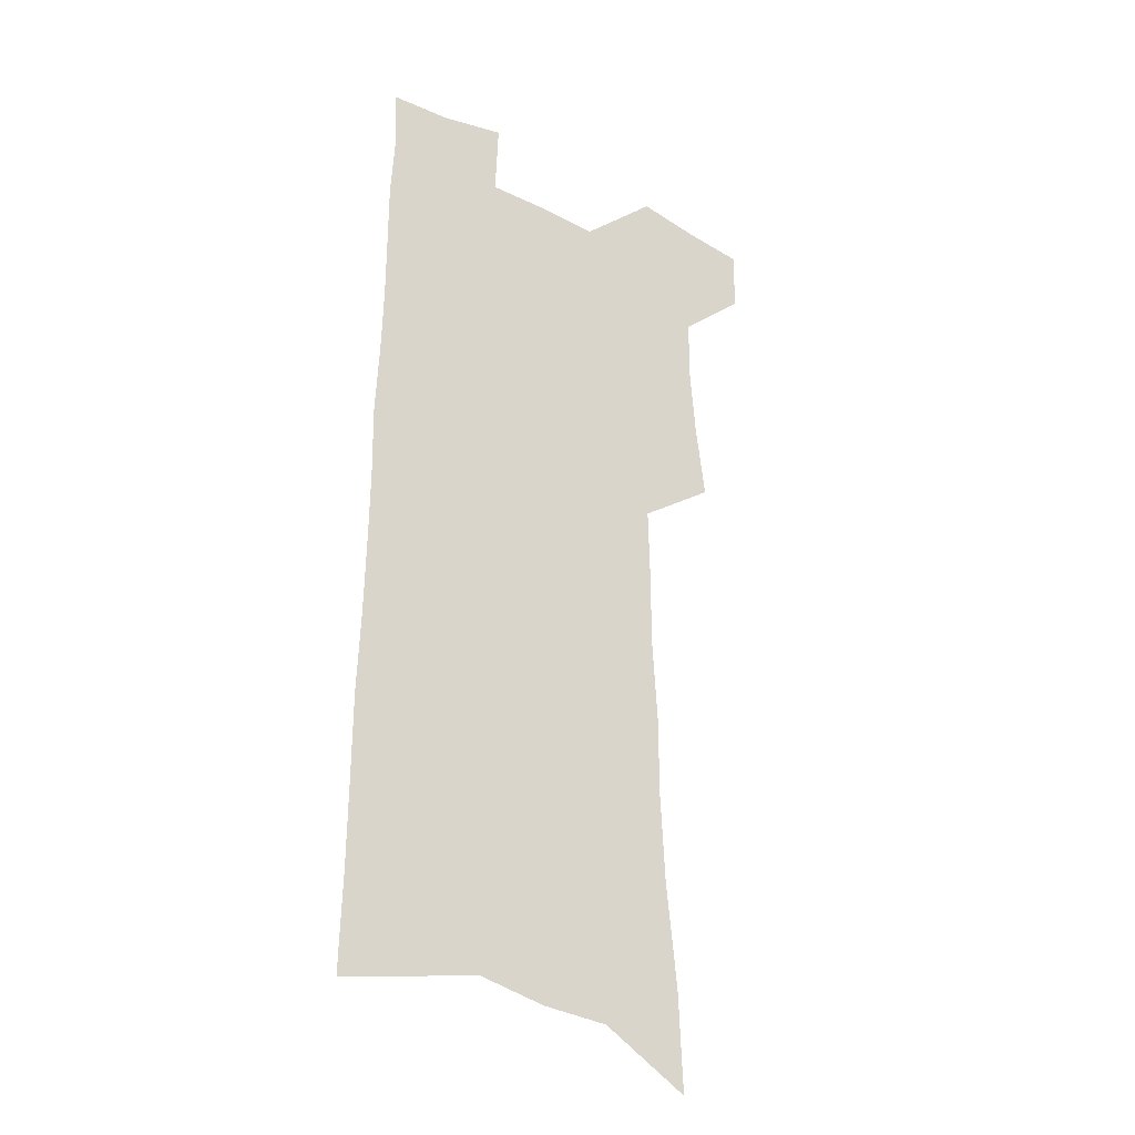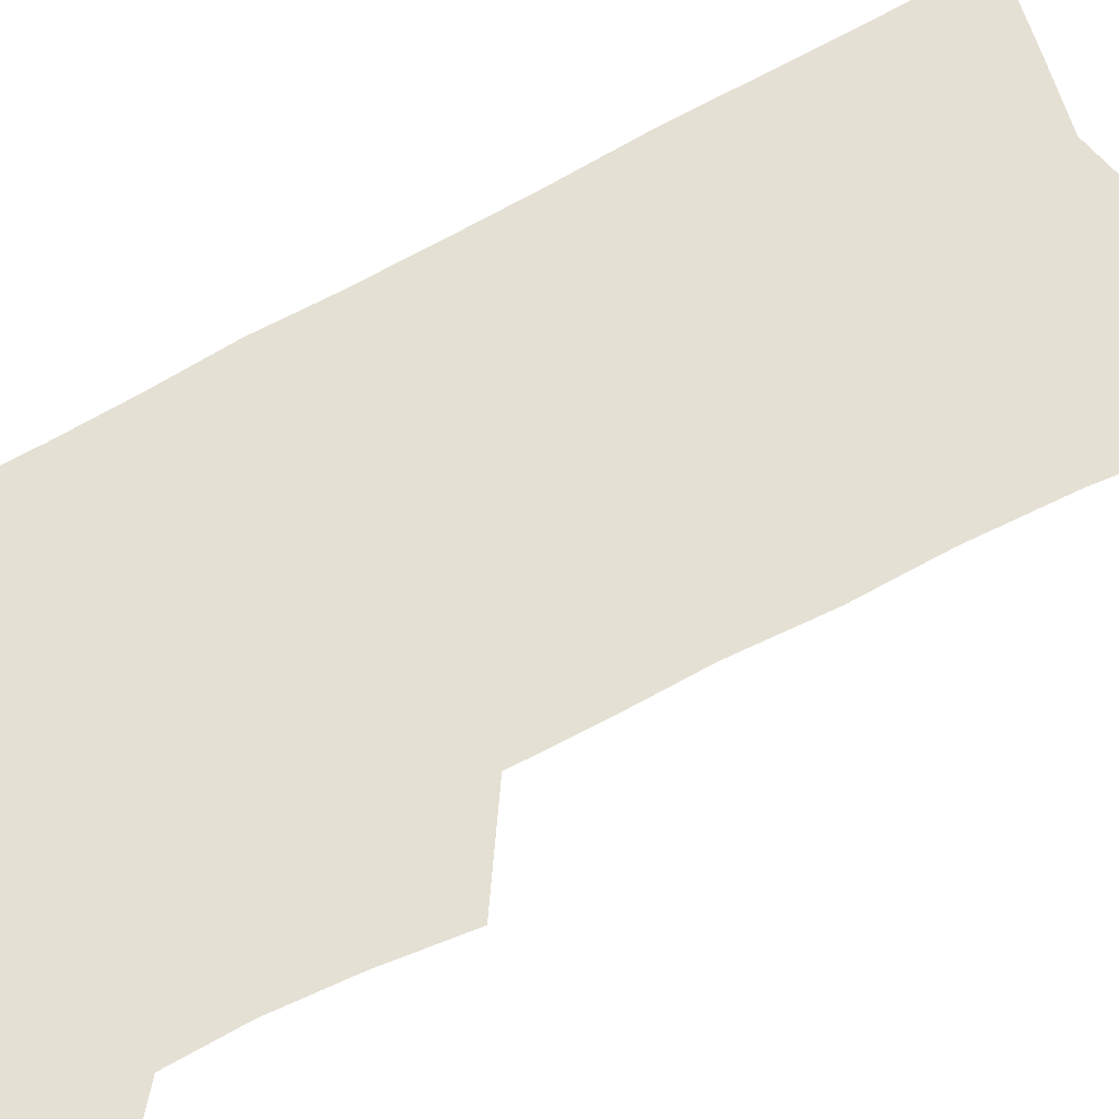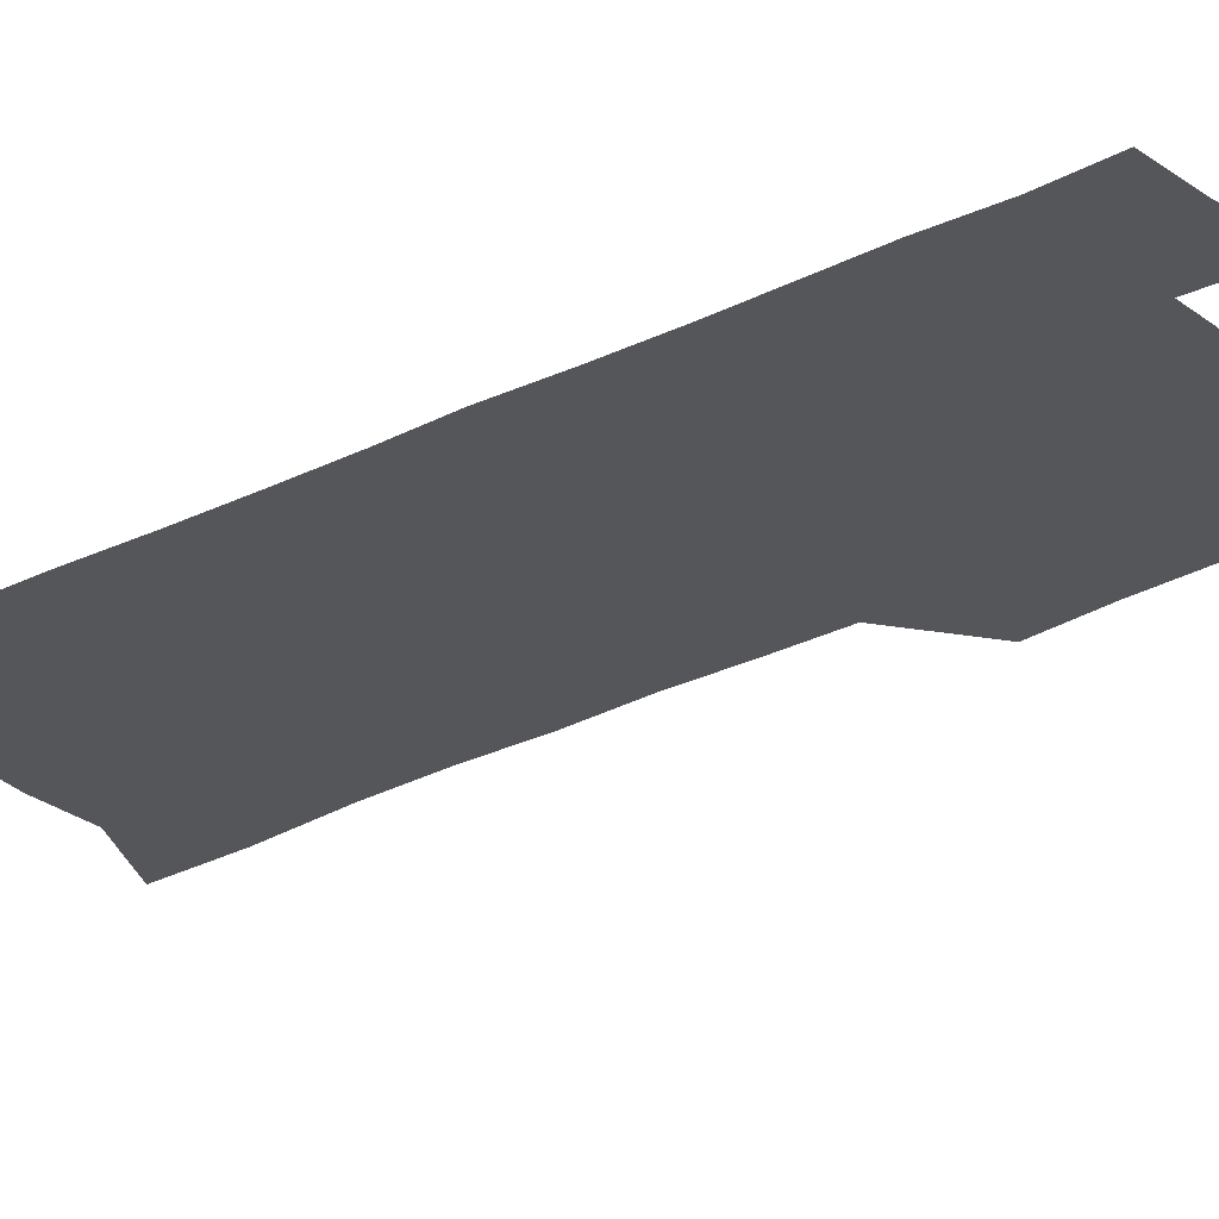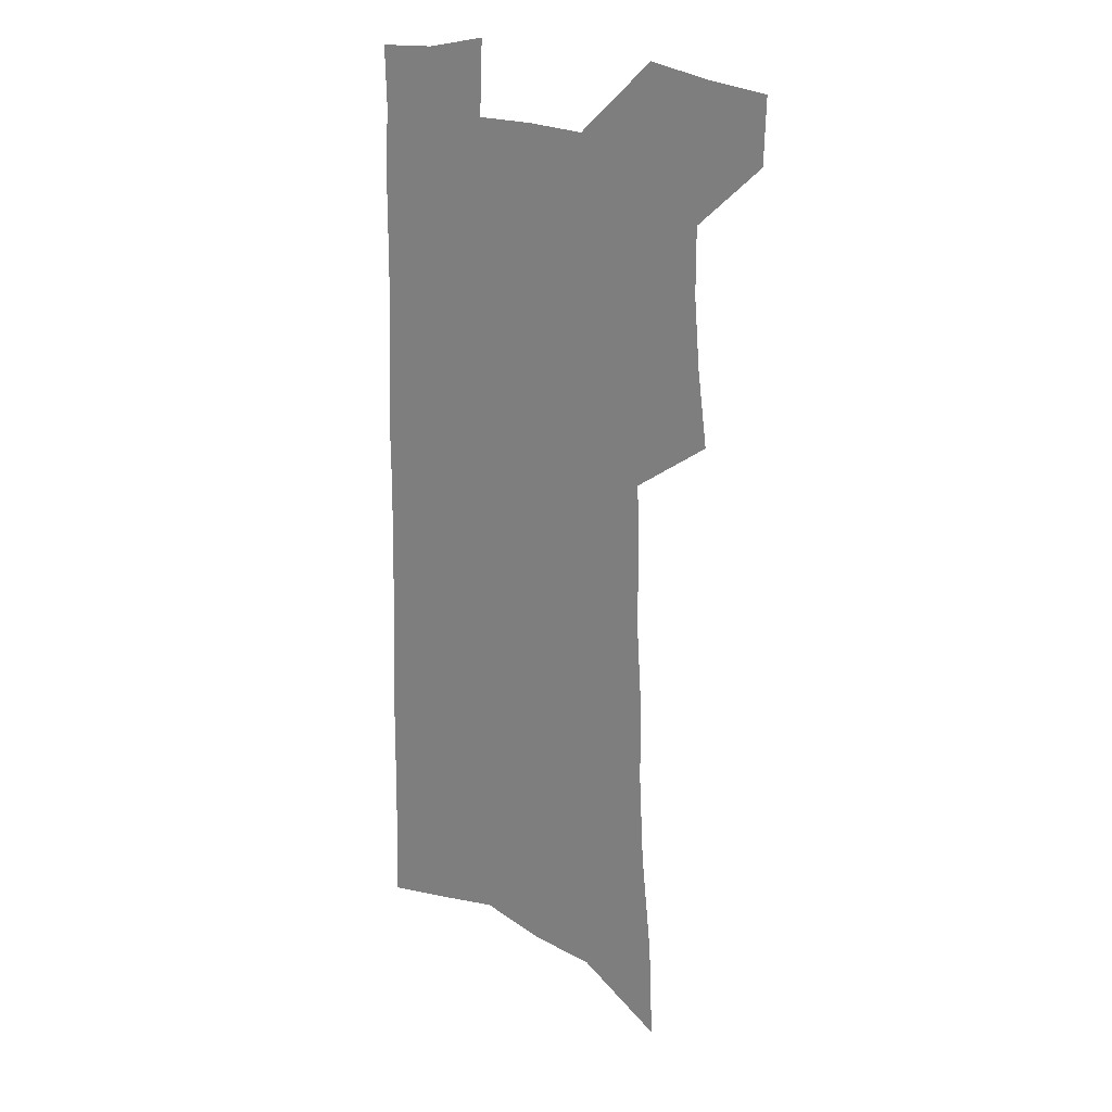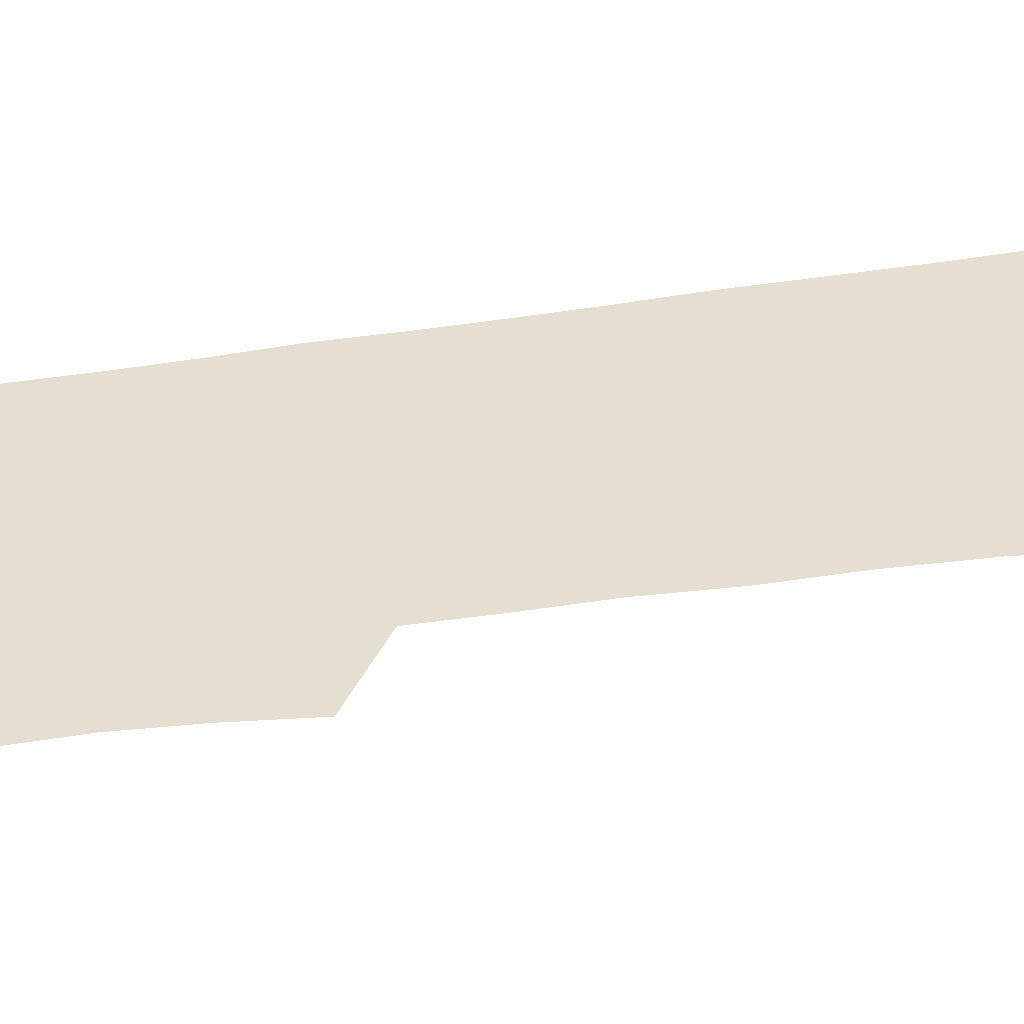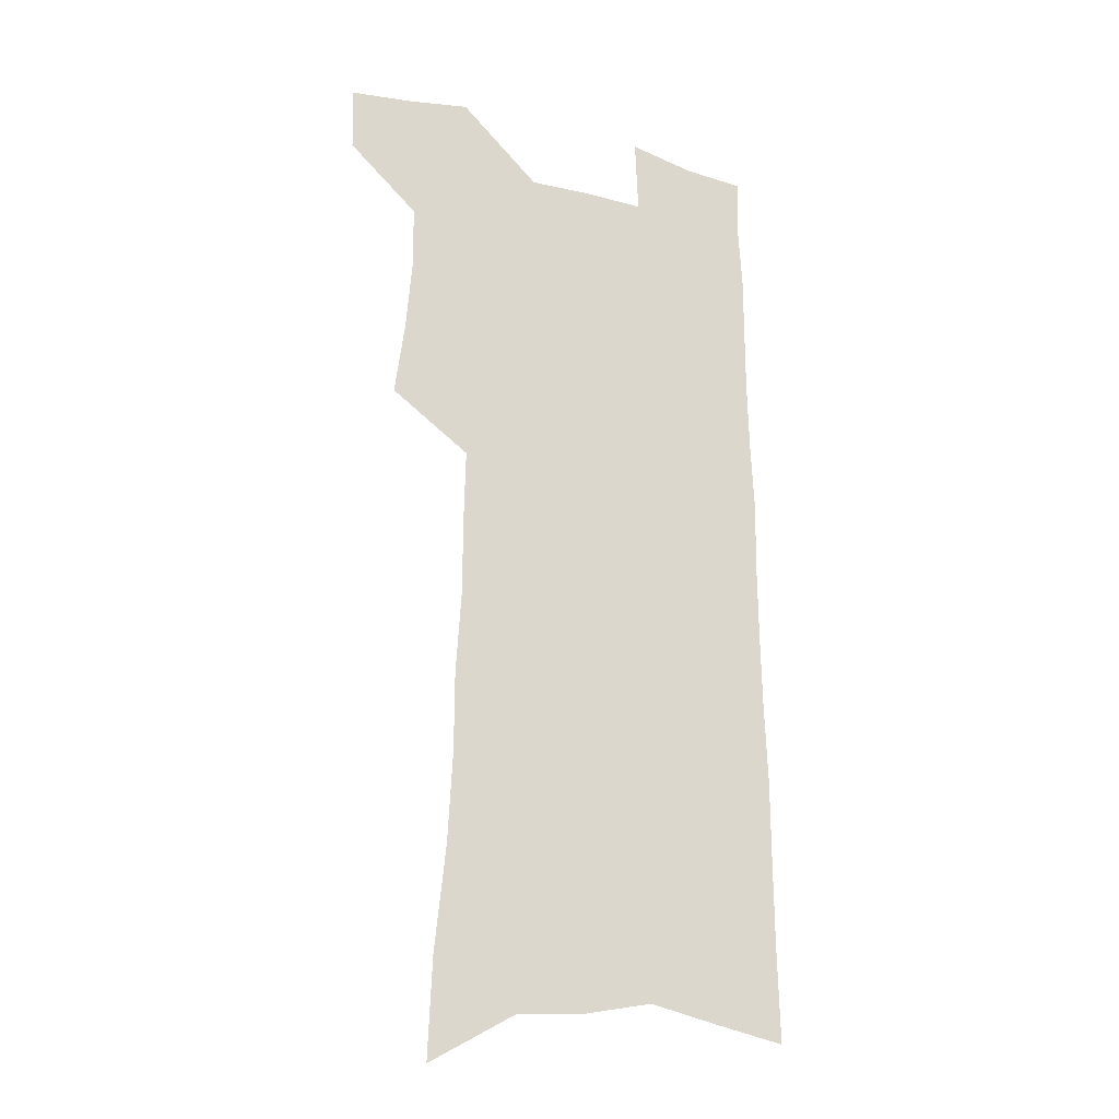
<metadata>
{"format":"obj","ext":"obj","renderer":"f3d","projection":"perspective","resolution":1024,"background":"white","views":[{"elev":-28.8,"azim":143.7,"up":"+Y"},{"elev":65.9,"azim":-119.4,"up":"+Z"},{"elev":-25.2,"azim":129.8,"up":"+Z"},{"elev":20.5,"azim":-140.1,"up":"+Y"},{"elev":36.6,"azim":-102.3,"up":"+Z"},{"elev":-21.3,"azim":-25.2,"up":"+Y"}]}
</metadata>
<code>
v 490.1 530.1 0
v 489.2 556.6 0
v 512.7 417.4 0
v 517 448.6 0
v 519.4 477.5 0
v 519.4 504.6 0
v 520.7 531.3 0
v 516.2 559.6 0
v 534 142.1 0
v 535.8 183.6 0
v 540.5 227.2 0
v 542.6 264.5 0
v 542.7 297.6 0
v 545 333 0
v 545.1 364.2 0
v 545.9 394.9 0
v 548 425.2 0
v 548.7 453.2 0
v 549.6 480.3 0
v 551.5 506.9 0
v 548.2 533.5 0
v 542.7 564.1 0
v 571 163.2 0
v 573.3 205.1 0
v 574.1 241.9 0
v 574.3 275.5 0
v 573.4 306.6 0
v 575.2 341 0
v 576.2 372.4 0
v 576.9 401.6 0
v 576.8 429 0
v 577.7 456.5 0
v 577.5 482.3 0
v 577.5 507.9 0
v 576.4 533.8 0
v 600 165.2 0
v 602.4 214.2 0
v 602.4 248.4 0
v 602 280.1 0
v 602.6 314.3 0
v 602.7 345.4 0
v 603 375.4 0
v 603.1 403.5 0
v 603.4 431.2 0
v 603.6 457.8 0
v 603.8 483.5 0
v 603.5 508.5 0
v 602.7 534.9 0
v 629.5 171.3 0
v 629.4 213.5 0
v 629.4 248.2 0
v 629 282.8 0
v 629.1 313.5 0
v 628.8 346.2 0
v 628.8 375.5 0
v 628.8 403.6 0
v 628.9 431 0
v 629 457.6 0
v 629 483.4 0
v 629.1 508.8 0
v 629.2 534.5 0
v 627.8 566.2 0
v 658.9 165 0
v 657.1 209.7 0
v 657.9 242.3 0
v 656.4 279.1 0
v 655.8 312 0
v 655.5 343.2 0
v 655.1 373.3 0
v 654.9 402 0
v 655 429.6 0
v 654.9 456.5 0
v 654.8 482.8 0
v 654.3 508.6 0
v 655.3 533.4 0
v 656.4 560.5 0
v 689 159.1 0
v 688 198.7 0
v 687.7 234.4 0
v 687.5 268.6 0
v 686.1 303.3 0
v 685.4 335.6 0
v 685 366.4 0
v 685.5 395.5 0
v 683.9 425.3 0
v 683.2 453.5 0
v 683.1 480.5 0
v 683.1 507 0
v 681.5 533.6 0
v 682.4 559.1 0
f 6 7 1
f 1 7 2
f 7 8 2
f 16 17 3
f 3 17 4
f 17 18 4
f 4 18 5
f 18 19 5
f 5 19 6
f 19 20 6
f 6 20 7
f 20 21 7
f 7 21 8
f 21 22 8
f 9 23 10
f 23 24 10
f 10 24 11
f 24 25 11
f 11 25 12
f 25 26 12
f 12 26 13
f 26 27 13
f 13 27 14
f 27 28 14
f 14 28 15
f 28 29 15
f 15 29 16
f 29 30 16
f 16 30 17
f 30 31 17
f 17 31 18
f 31 32 18
f 18 32 19
f 32 33 19
f 19 33 20
f 33 34 20
f 20 34 21
f 34 35 21
f 21 35 22
f 23 36 24
f 36 37 24
f 24 37 25
f 37 38 25
f 25 38 26
f 38 39 26
f 26 39 27
f 39 40 27
f 27 40 28
f 40 41 28
f 28 41 29
f 41 42 29
f 29 42 30
f 42 43 30
f 30 43 31
f 43 44 31
f 31 44 32
f 44 45 32
f 32 45 33
f 45 46 33
f 33 46 34
f 46 47 34
f 34 47 35
f 47 48 35
f 36 49 37
f 49 50 37
f 37 50 38
f 50 51 38
f 38 51 39
f 51 52 39
f 39 52 40
f 52 53 40
f 40 53 41
f 53 54 41
f 41 54 42
f 54 55 42
f 42 55 43
f 55 56 43
f 43 56 44
f 56 57 44
f 44 57 45
f 57 58 45
f 45 58 46
f 58 59 46
f 46 59 47
f 59 60 47
f 47 60 48
f 60 61 48
f 49 63 50
f 63 64 50
f 50 64 51
f 64 65 51
f 51 65 52
f 65 66 52
f 52 66 53
f 66 67 53
f 53 67 54
f 67 68 54
f 54 68 55
f 68 69 55
f 55 69 56
f 69 70 56
f 56 70 57
f 70 71 57
f 57 71 58
f 71 72 58
f 58 72 59
f 72 73 59
f 59 73 60
f 73 74 60
f 60 74 61
f 74 75 61
f 61 75 62
f 75 76 62
f 63 77 64
f 77 78 64
f 64 78 65
f 78 79 65
f 65 79 66
f 79 80 66
f 66 80 67
f 80 81 67
f 67 81 68
f 81 82 68
f 68 82 69
f 82 83 69
f 69 83 70
f 83 84 70
f 70 84 71
f 84 85 71
f 71 85 72
f 85 86 72
f 72 86 73
f 86 87 73
f 73 87 74
f 87 88 74
f 74 88 75
f 88 89 75
f 75 89 76
f 89 90 76

</code>
